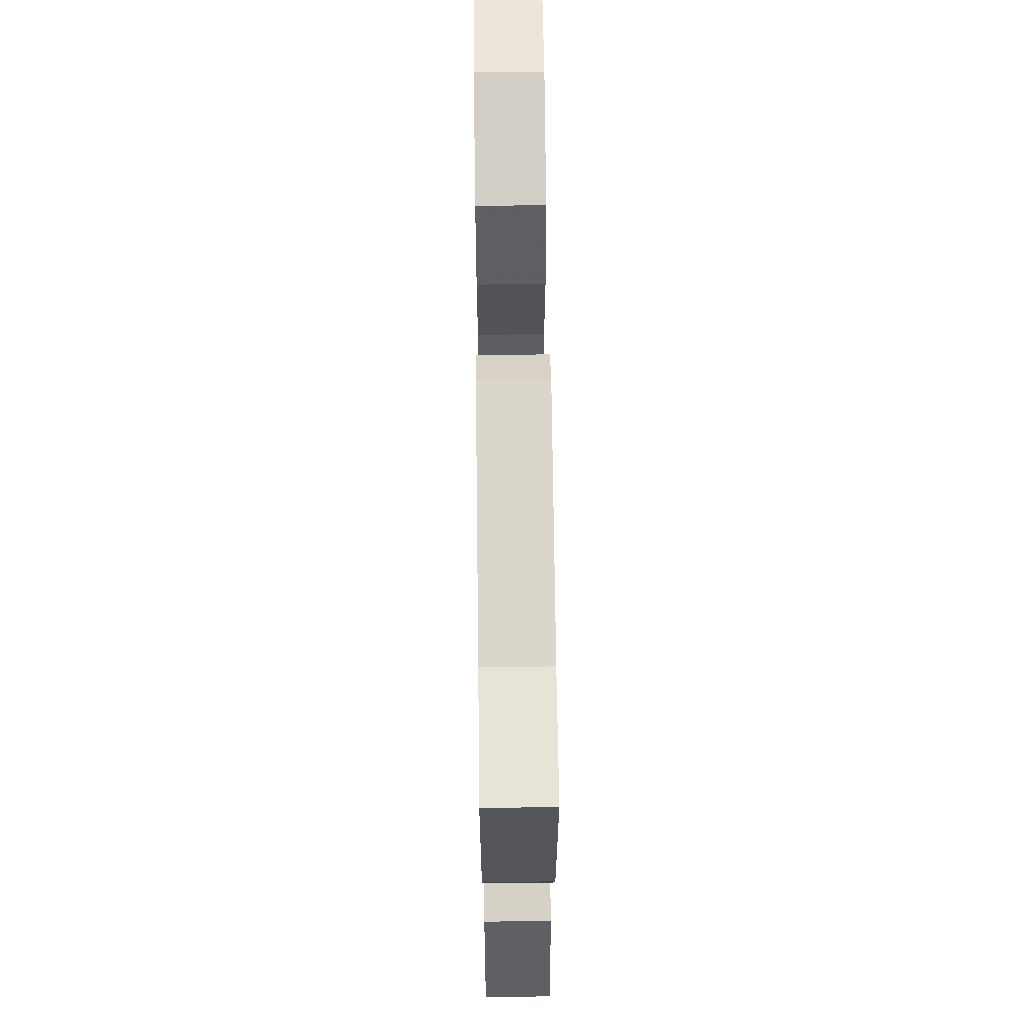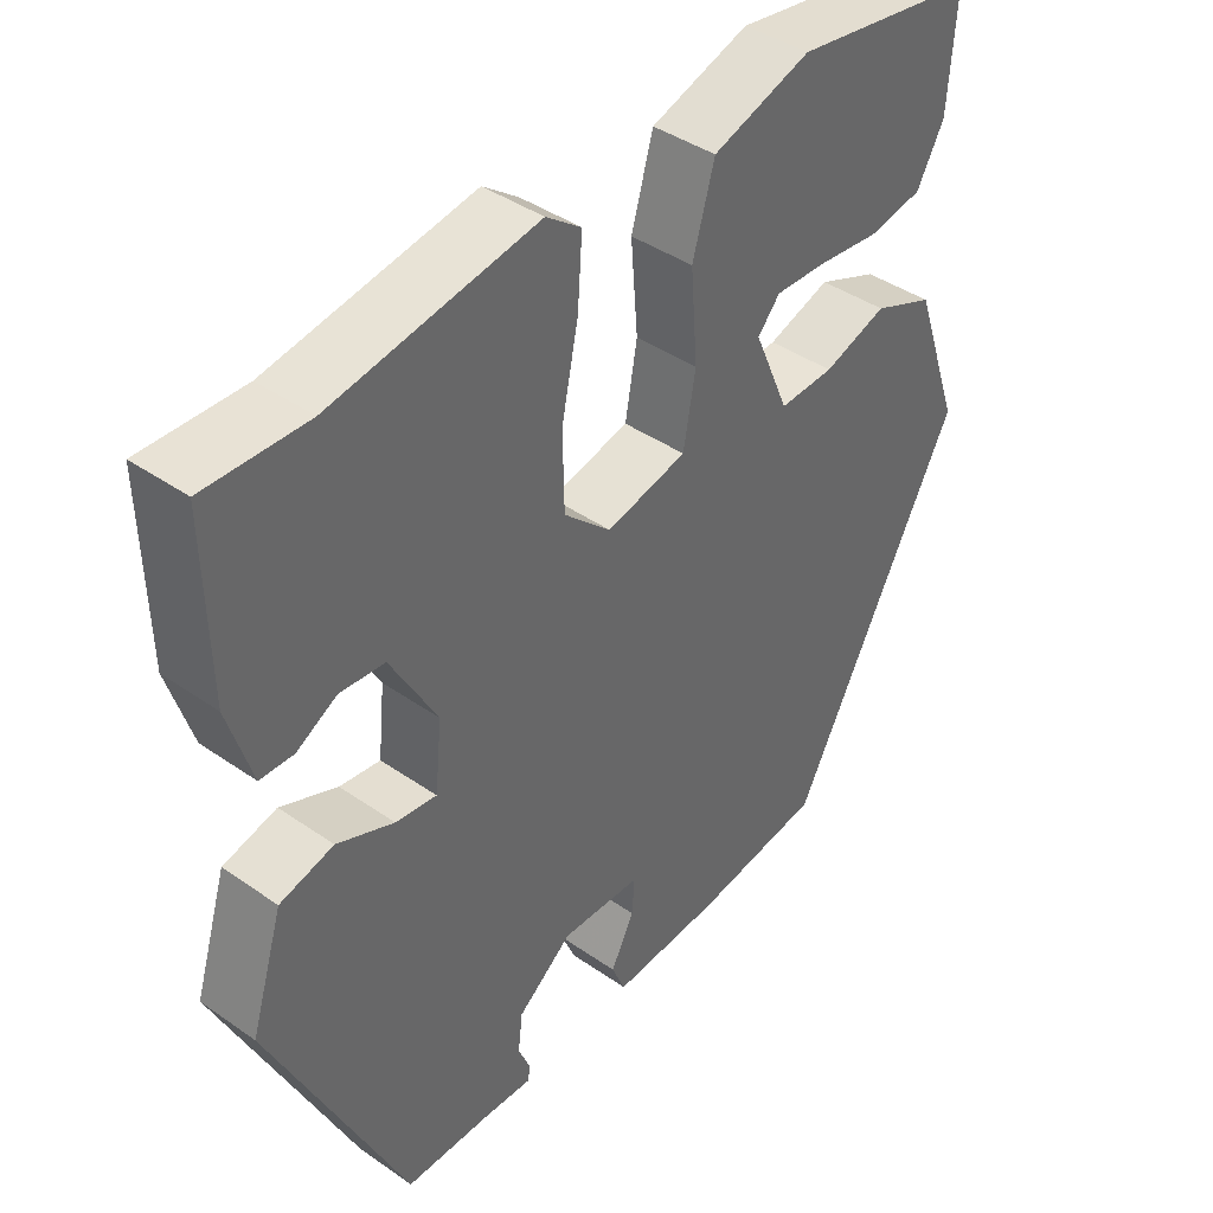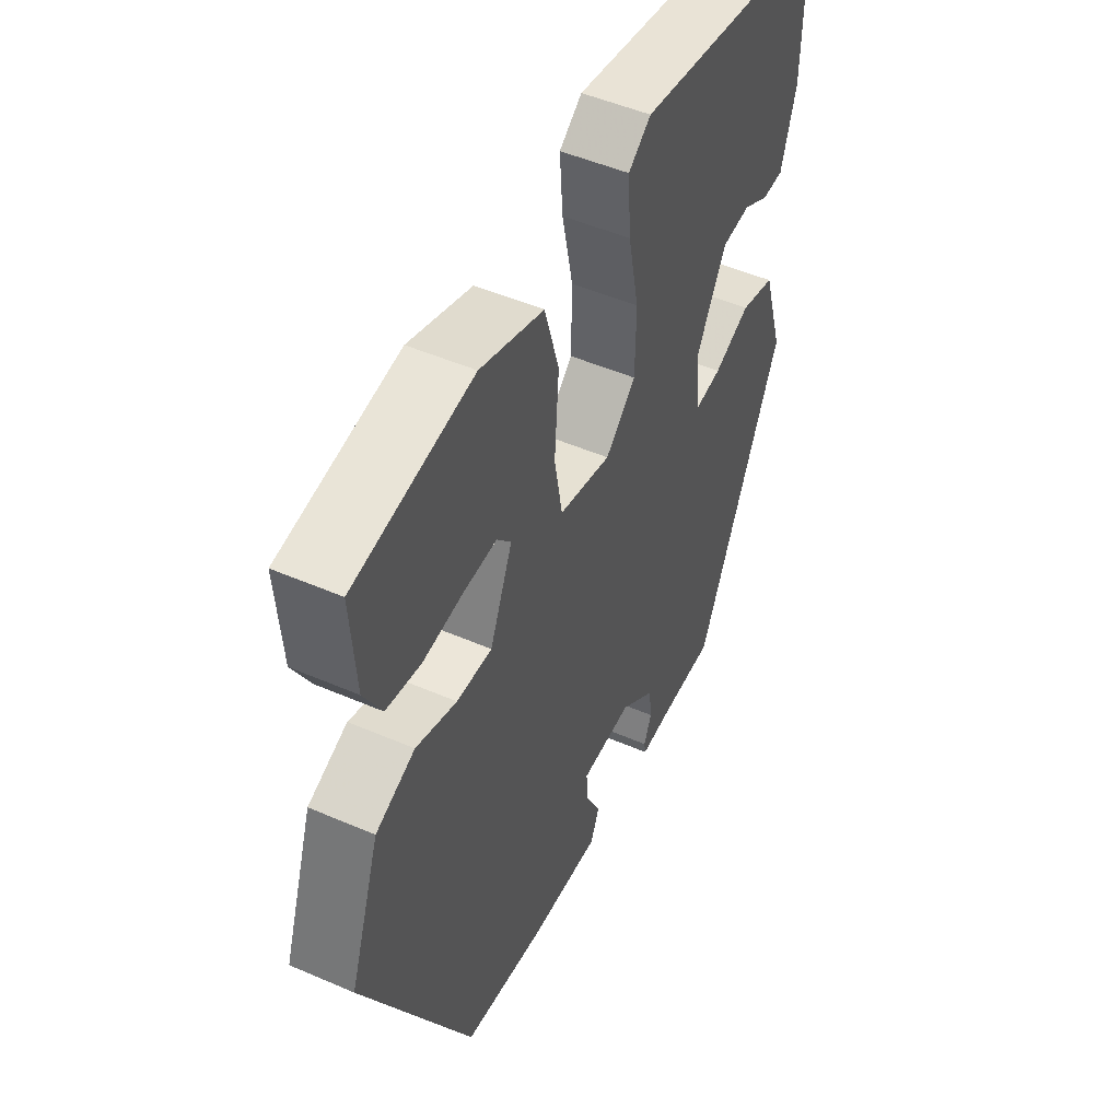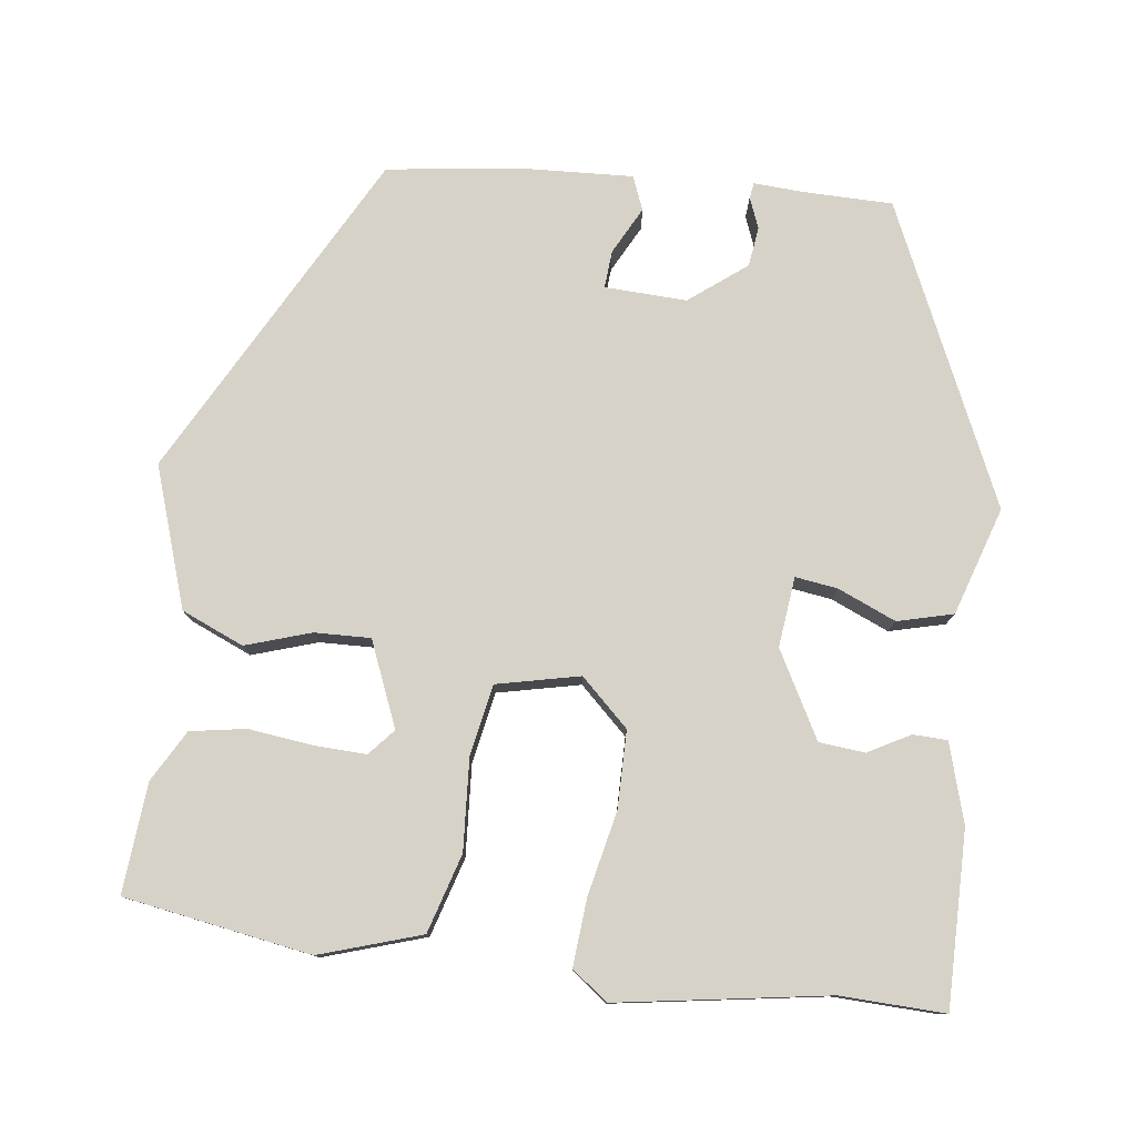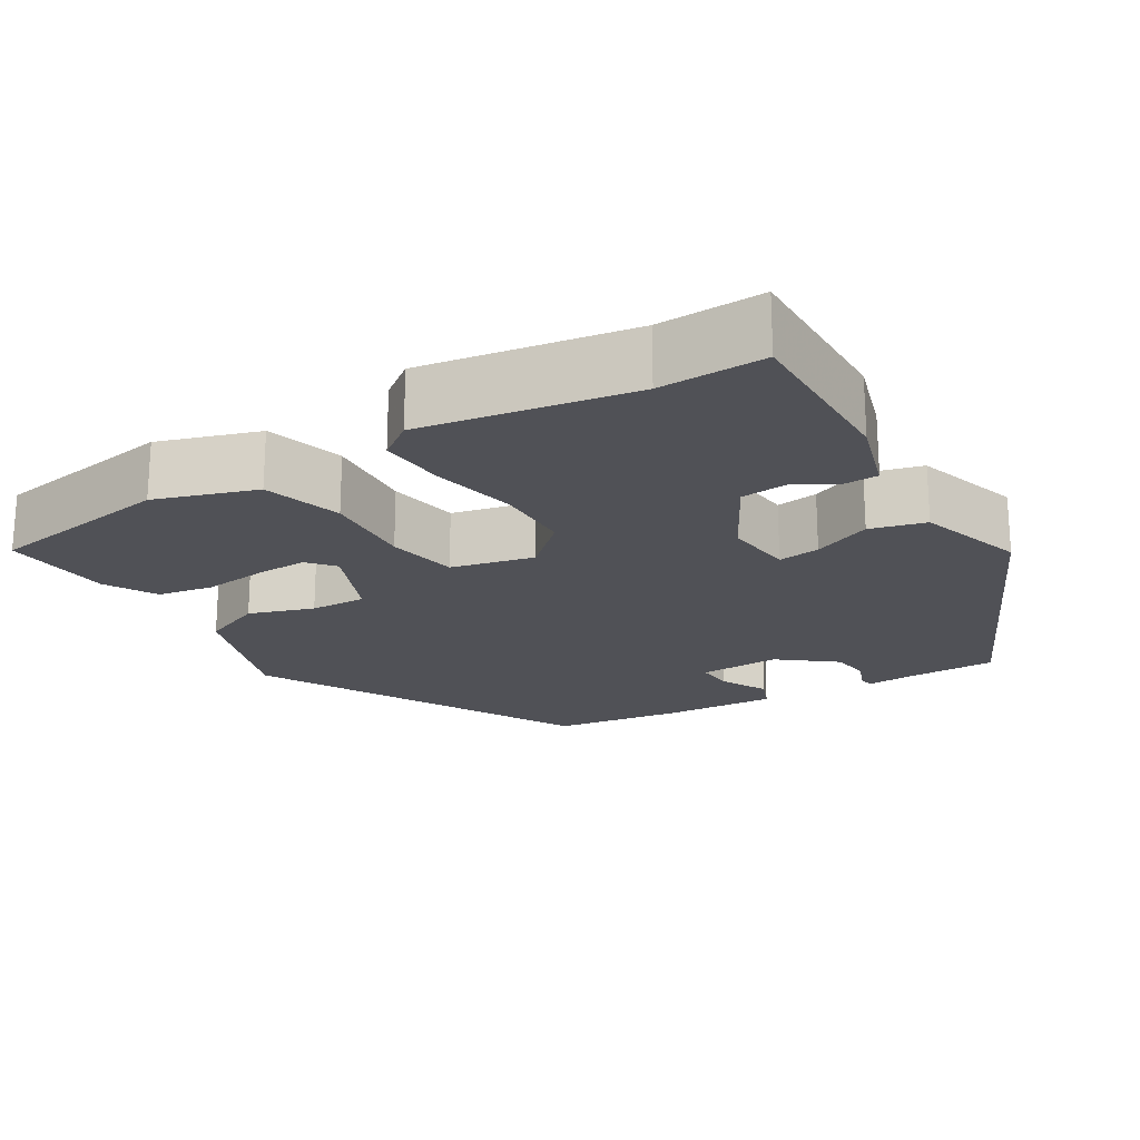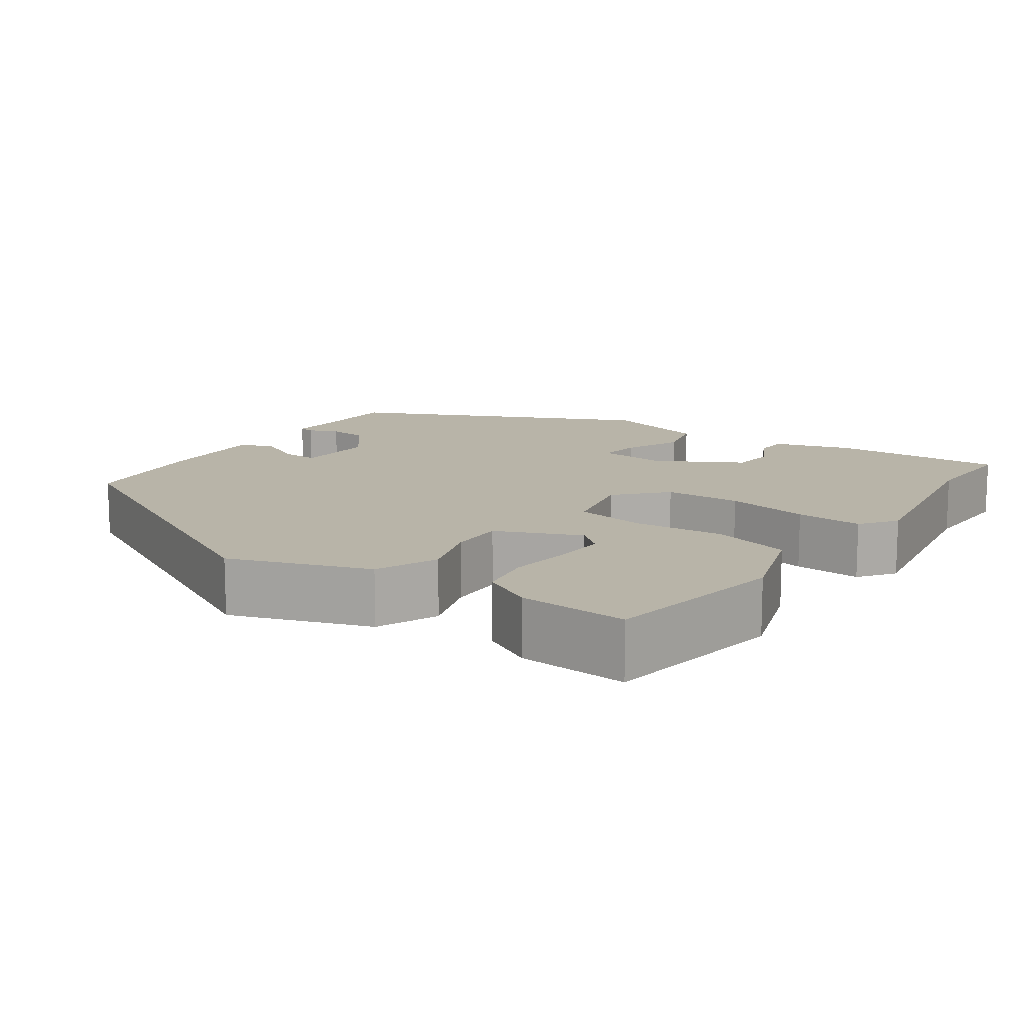
<metadata>
{"format":"obj","ext":"obj","renderer":"f3d","projection":"perspective","resolution":1024,"background":"white","views":[{"elev":63.9,"azim":89.3,"up":"+Z"},{"elev":41.3,"azim":130.2,"up":"+Z"},{"elev":49.8,"azim":-64.5,"up":"+Z"},{"elev":78.3,"azim":7.9,"up":"+Y"},{"elev":-20.4,"azim":31.5,"up":"+Y"},{"elev":13.0,"azim":-55.1,"up":"+Y"}]}
</metadata>
<code>
v 0.337 0.07 -0.498
v 0.223 0.07 -0.498
v 0.159 0.07 -0.501
v 0.156 0.07 -0.481
v 0.172 0.07 -0.442
v 0.166 0.07 -0.391
v 0.094 0.07 -0.334
v -0.011 0.07 -0.337
v -0.008 0.07 -0.385
v 0.023 0.07 -0.446
v 0.005 0.07 -0.489
v -0.14 0.07 -0.48
v -0.309 0.07 -0.455
v -0.53 0.07 -0.033
v -0.468 0.07 0.146
v -0.388 0.07 0.179
v -0.305 0.07 0.151
v -0.233 0.07 0.148
v -0.187 0.07 0.256
v -0.216 0.07 0.29
v -0.283 0.07 0.288
v -0.365 0.07 0.279
v -0.436 0.07 0.292
v -0.472 0.07 0.358
v -0.482 0.07 0.499
v -0.242 0.07 0.536
v -0.113 0.07 0.493
v -0.084 0.07 0.392
v -0.093 0.07 0.275
v -0.077 0.07 0.184
v 0.029 0.07 0.159
v 0.091 0.07 0.216
v 0.093 0.07 0.315
v 0.071 0.07 0.423
v 0.065 0.07 0.509
v 0.111 0.07 0.543
v 0.38 0.07 0.497
v 0.514 0.07 0.5
v 0.51 0.07 0.277
v 0.479 0.07 0.176
v 0.435 0.07 0.175
v 0.382 0.07 0.205
v 0.323 0.07 0.2
v 0.262 0.07 0.091
v 0.271 0.07 0.001
v 0.325 0.07 0.008
v 0.4 0.07 0.039
v 0.471 0.07 0.02
v 0.514 0.07 -0.119
v 0.337 0 -0.498
v 0.223 0 -0.498
v 0.159 0 -0.501
v 0.156 0 -0.481
v 0.172 0 -0.442
v 0.166 0 -0.391
v 0.094 0 -0.334
v -0.011 0 -0.337
v -0.008 0 -0.385
v 0.023 0 -0.446
v 0.005 0 -0.489
v -0.14 0 -0.48
v -0.309 0 -0.455
v -0.53 0 -0.033
v -0.468 0 0.146
v -0.388 0 0.179
v -0.305 0 0.151
v -0.233 0 0.148
v -0.187 0 0.256
v -0.216 0 0.29
v -0.283 0 0.288
v -0.365 0 0.279
v -0.436 0 0.292
v -0.472 0 0.358
v -0.482 0 0.499
v -0.242 0 0.536
v -0.113 0 0.493
v -0.084 0 0.392
v -0.093 0 0.275
v -0.077 0 0.184
v 0.029 0 0.159
v 0.091 0 0.216
v 0.093 0 0.315
v 0.071 0 0.423
v 0.065 0 0.509
v 0.111 0 0.543
v 0.38 0 0.497
v 0.514 0 0.5
v 0.51 0 0.277
v 0.479 0 0.176
v 0.435 0 0.175
v 0.382 0 0.205
v 0.323 0 0.2
v 0.262 0 0.091
v 0.271 0 0.001
v 0.325 0 0.008
v 0.4 0 0.039
v 0.471 0 0.02
v 0.514 0 -0.119
f 46 47 48 49
f 45 46 49 1
f 39 40 41 42
f 37 38 39 42
f 37 42 43
f 36 37 43 44
f 33 34 35 36
f 32 33 36 44
f 26 27 28 29
f 26 29 30
f 25 26 30
f 21 22 23 24
f 20 21 24 25
f 14 15 16 17
f 14 17 18
f 13 14 18
f 12 13 18 19
f 9 10 11 12
f 8 9 12 19
f 2 3 4 5
f 45 1 2 5
f 45 5 6
f 31 32 44 45
f 30 31 45 6
f 20 25 30
f 19 20 30
f 7 8 19 30
f 6 7 30
f 98 97 96 95
f 50 98 95 94
f 91 90 89 88
f 91 88 87 86
f 92 91 86
f 93 92 86 85
f 85 84 83 82
f 93 85 82 81
f 78 77 76 75
f 79 78 75
f 79 75 74
f 73 72 71 70
f 74 73 70 69
f 66 65 64 63
f 67 66 63
f 67 63 62
f 68 67 62 61
f 61 60 59 58
f 68 61 58 57
f 54 53 52 51
f 54 51 50 94
f 55 54 94
f 94 93 81 80
f 55 94 80 79
f 79 74 69
f 79 69 68
f 79 68 57 56
f 79 56 55
f 1 50 51 2
f 2 51 52 3
f 3 52 53 4
f 4 53 54 5
f 5 54 55 6
f 6 55 56 7
f 7 56 57 8
f 8 57 58 9
f 9 58 59 10
f 10 59 60 11
f 11 60 61 12
f 12 61 62 13
f 13 62 63 14
f 14 63 64 15
f 15 64 65 16
f 16 65 66 17
f 17 66 67 18
f 18 67 68 19
f 19 68 69 20
f 20 69 70 21
f 21 70 71 22
f 22 71 72 23
f 23 72 73 24
f 24 73 74 25
f 25 74 75 26
f 26 75 76 27
f 27 76 77 28
f 28 77 78 29
f 29 78 79 30
f 30 79 80 31
f 31 80 81 32
f 32 81 82 33
f 33 82 83 34
f 34 83 84 35
f 35 84 85 36
f 36 85 86 37
f 37 86 87 38
f 38 87 88 39
f 39 88 89 40
f 40 89 90 41
f 41 90 91 42
f 42 91 92 43
f 43 92 93 44
f 44 93 94 45
f 45 94 95 46
f 46 95 96 47
f 47 96 97 48
f 48 97 98 49
f 49 98 50 1

</code>
